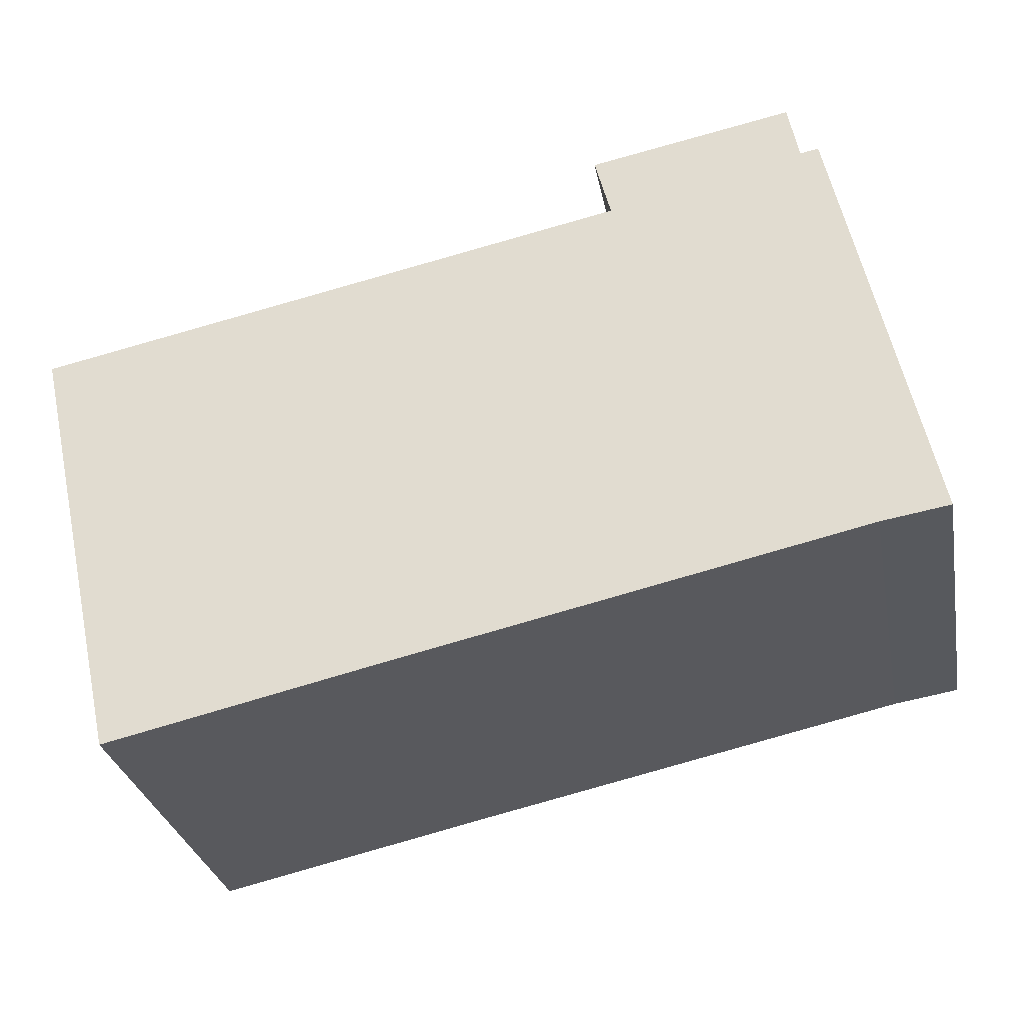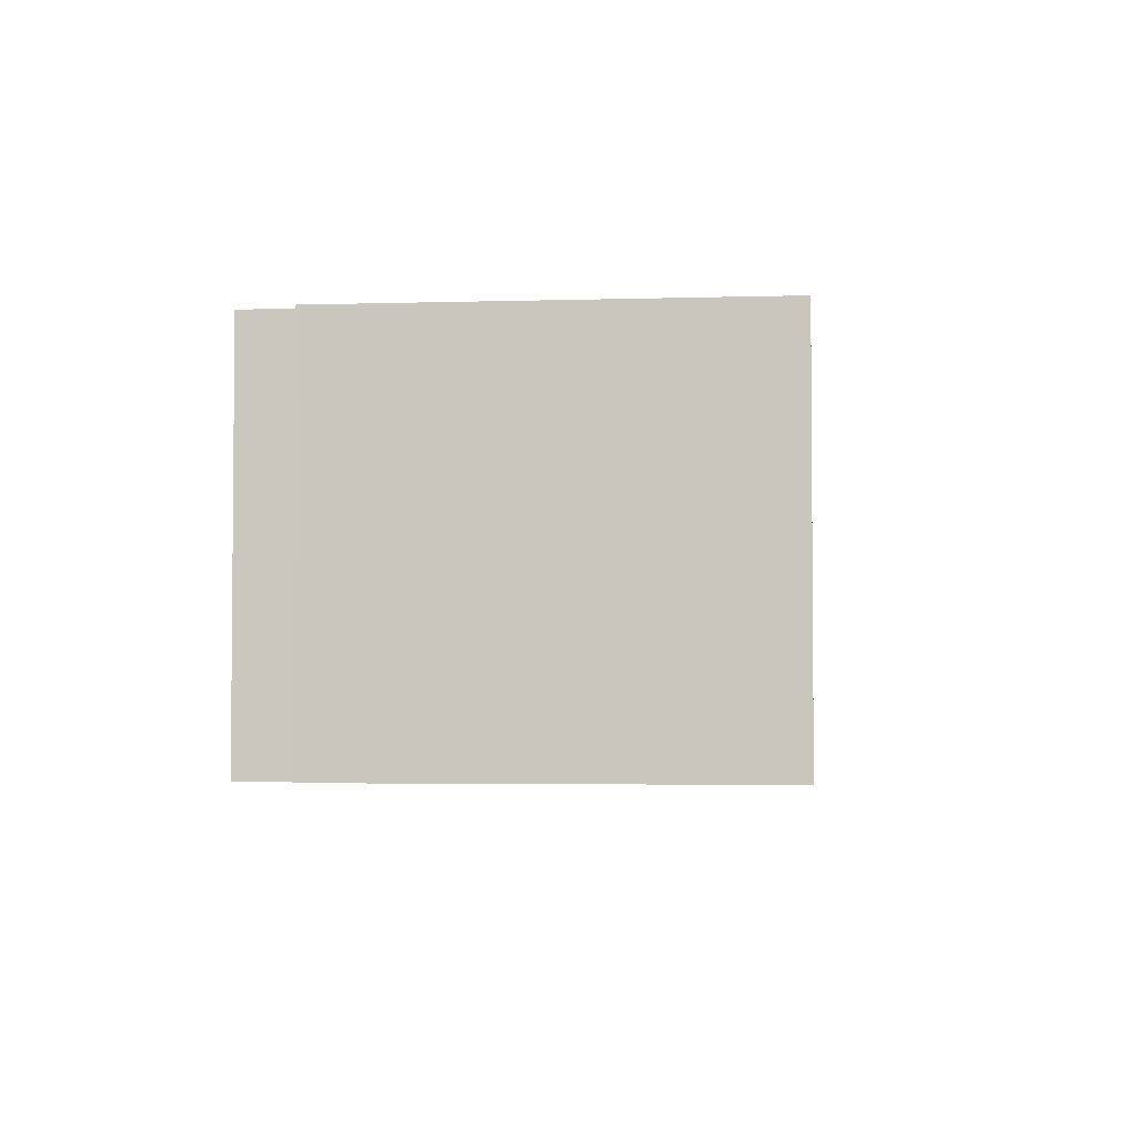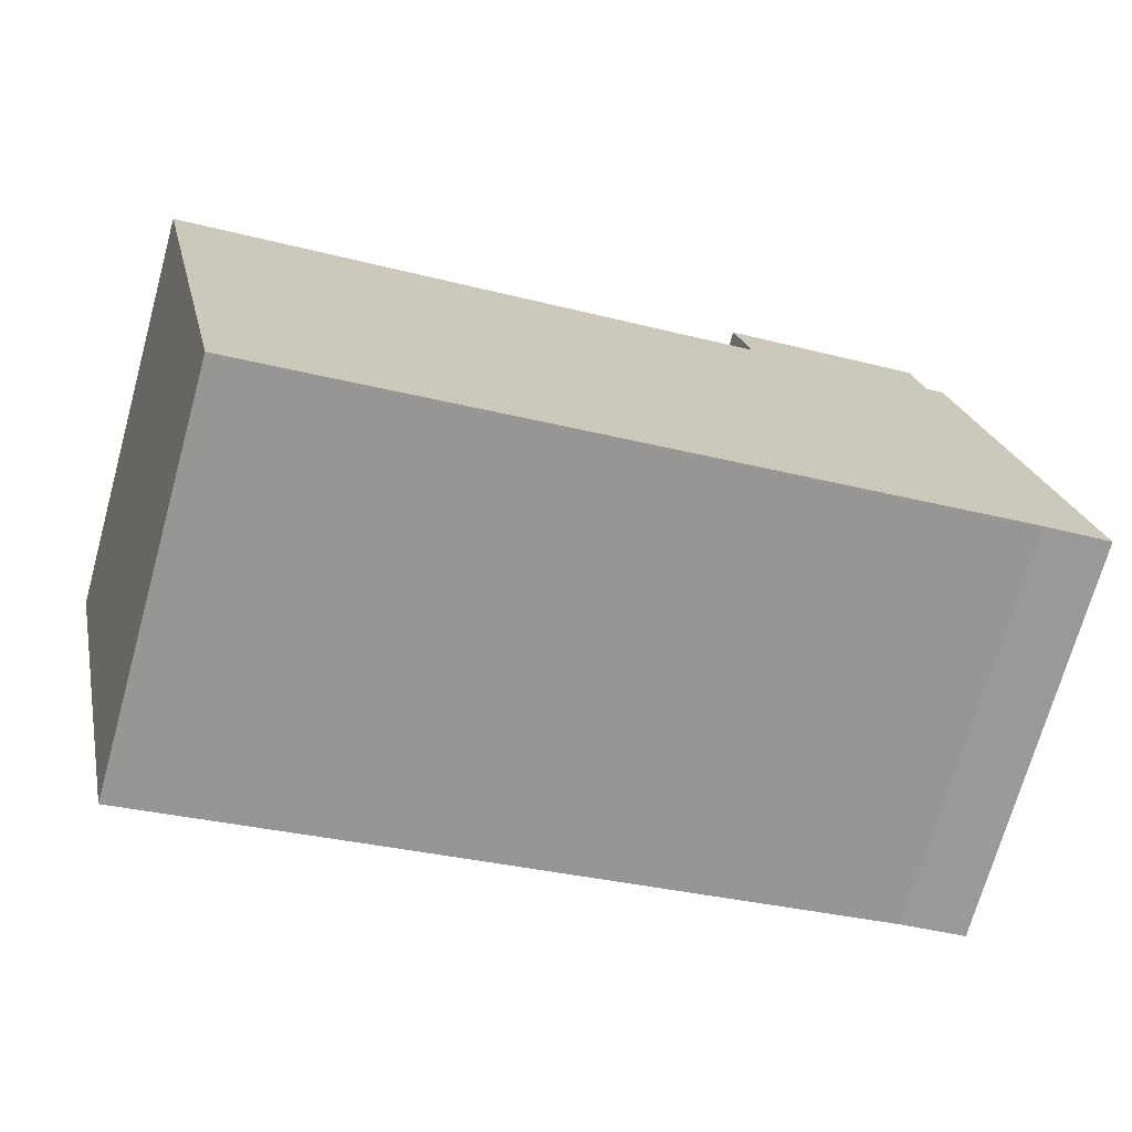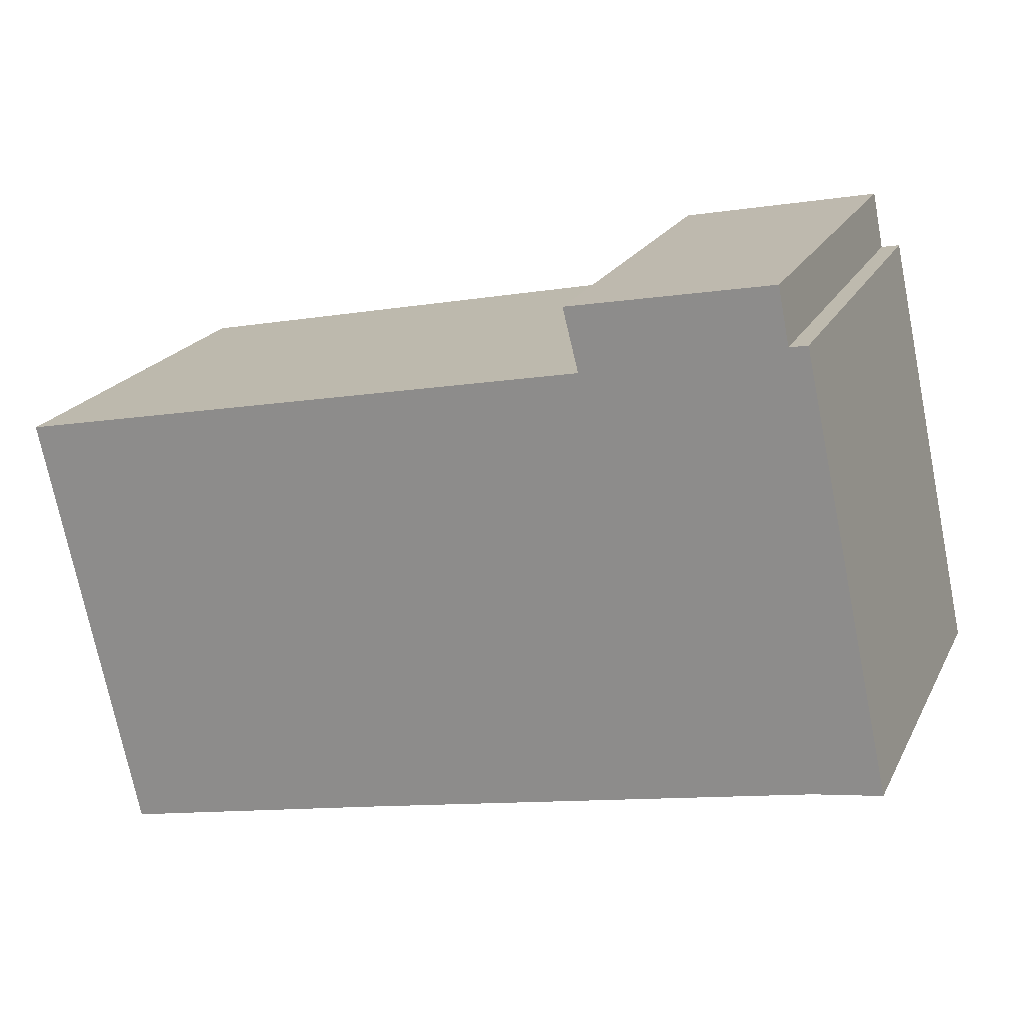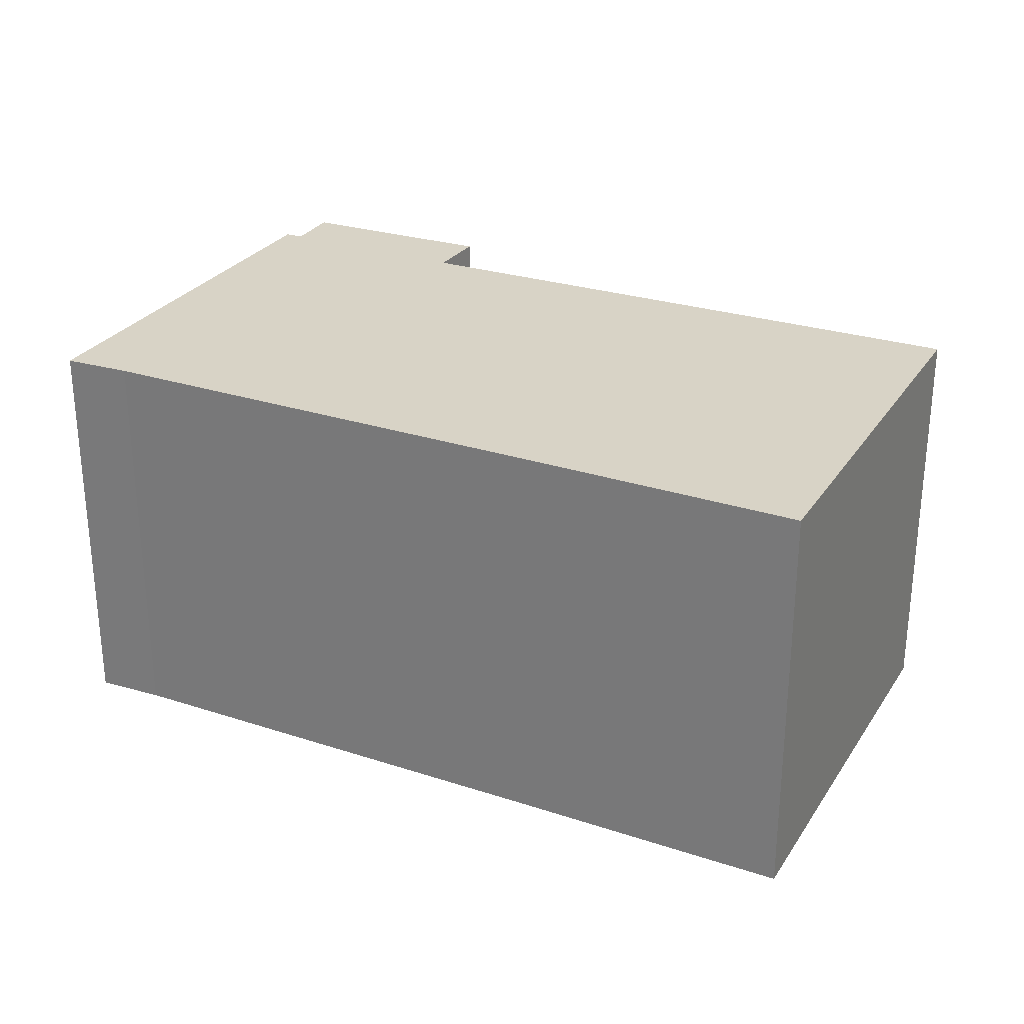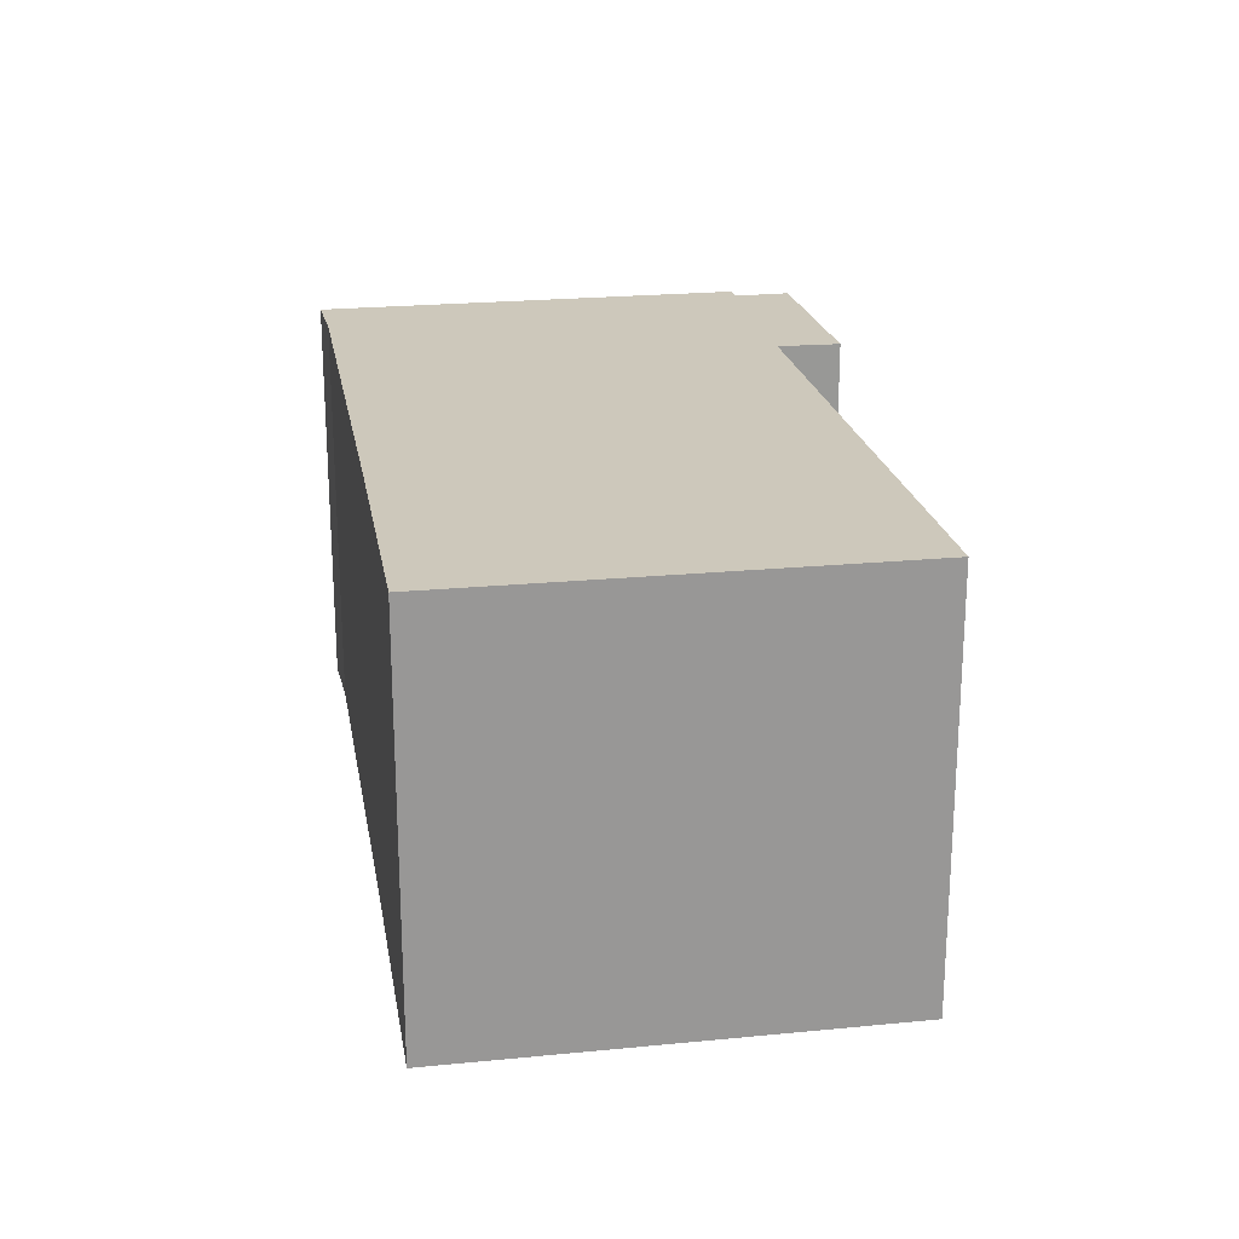
<metadata>
{"format":"obj","ext":"obj","renderer":"f3d","projection":"perspective","resolution":1024,"background":"white","views":[{"elev":-29.7,"azim":10.8,"up":"+Z"},{"elev":-3.3,"azim":83.7,"up":"+Y"},{"elev":-71.1,"azim":-15.6,"up":"+Z"},{"elev":20.4,"azim":20.7,"up":"+Z"},{"elev":27.8,"azim":-165.8,"up":"+Y"},{"elev":22.0,"azim":-112.1,"up":"+Y"}]}
</metadata>
<code>
v  0 9.491 5.812e-16
v  8.567 9.491 -8.64
v  2.213 9.491 -10.06
v  13.77 9.491 2.821
v  19.35 9.491 -6.289
v  20.92 9.491 -6.038
v  19.16 9.491 2.131
v  13.4 9.491 4.255
v  18.34 9.491 3.861
v  18.09 9.491 5.163
v  18.77 9.491 3.939
v  13.4 -2.605e-16 4.255
v  18.09 -3.161e-16 5.163
v  18.34 -2.364e-16 3.861
v  18.77 -2.412e-16 3.939
v  0 0 0
v  13.77 -1.727e-16 2.821
v  20.92 3.697e-16 -6.038
v  19.16 -1.305e-16 2.131
v  19.35 3.851e-16 -6.289
v  8.567 5.29e-16 -8.64
v  2.213 6.162e-16 -10.06
g defaultobject
f 1 2 3
f 2 1 4
f 2 4 5
f 5 4 6
f 6 4 7
f 7 4 8
f 7 8 9
f 9 8 10
f 11 7 9
f 12 10 8
f 10 12 13
f 14 11 9
f 11 14 15
f 16 4 1
f 4 16 17
f 13 9 10
f 9 13 14
f 15 7 11
f 7 15 6
f 6 15 18
f 18 15 19
f 18 5 6
f 5 18 20
f 20 2 5
f 2 20 21
f 2 21 3
f 3 21 22
f 22 1 3
f 1 22 16
f 17 8 4
f 8 17 12
f 15 14 19
f 21 16 22
f 16 21 20
f 16 20 17
f 17 20 18
f 17 18 19
f 17 19 12
f 12 19 14
f 12 14 13

</code>
